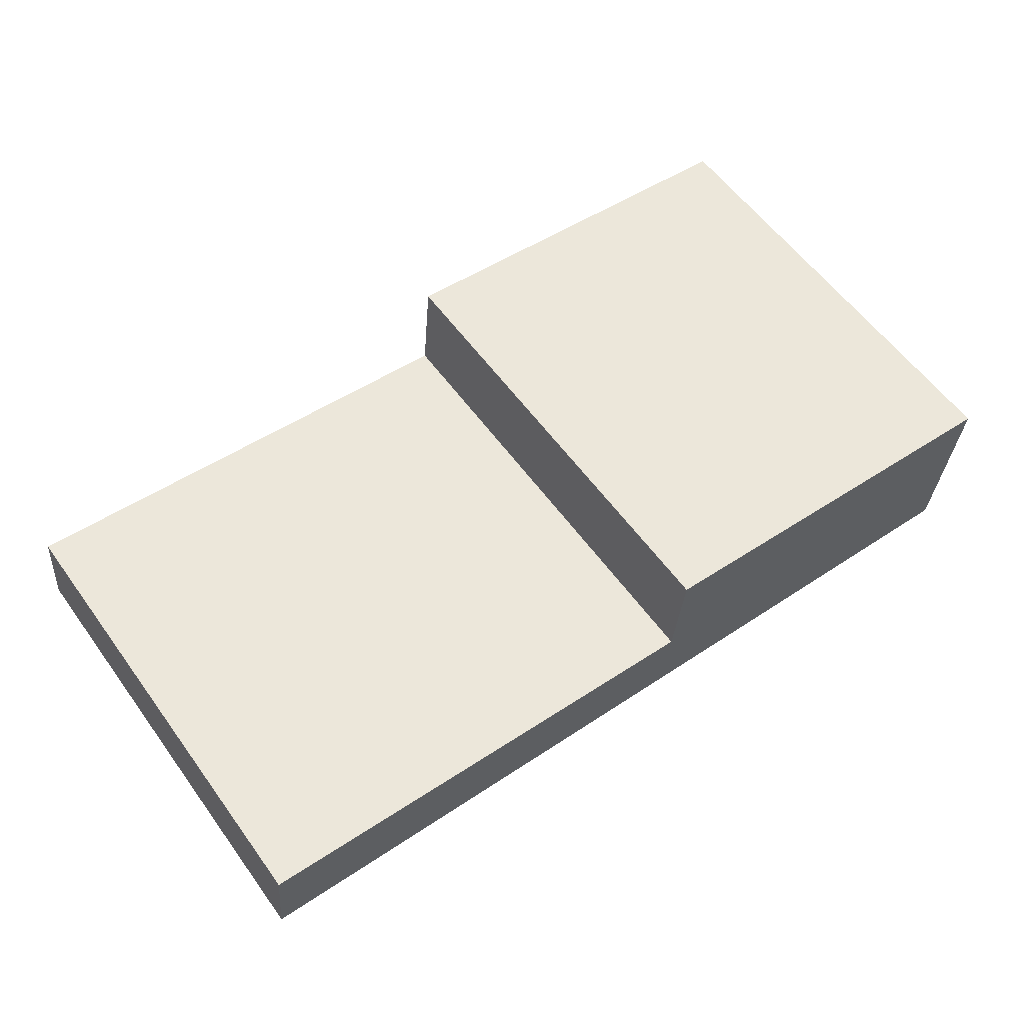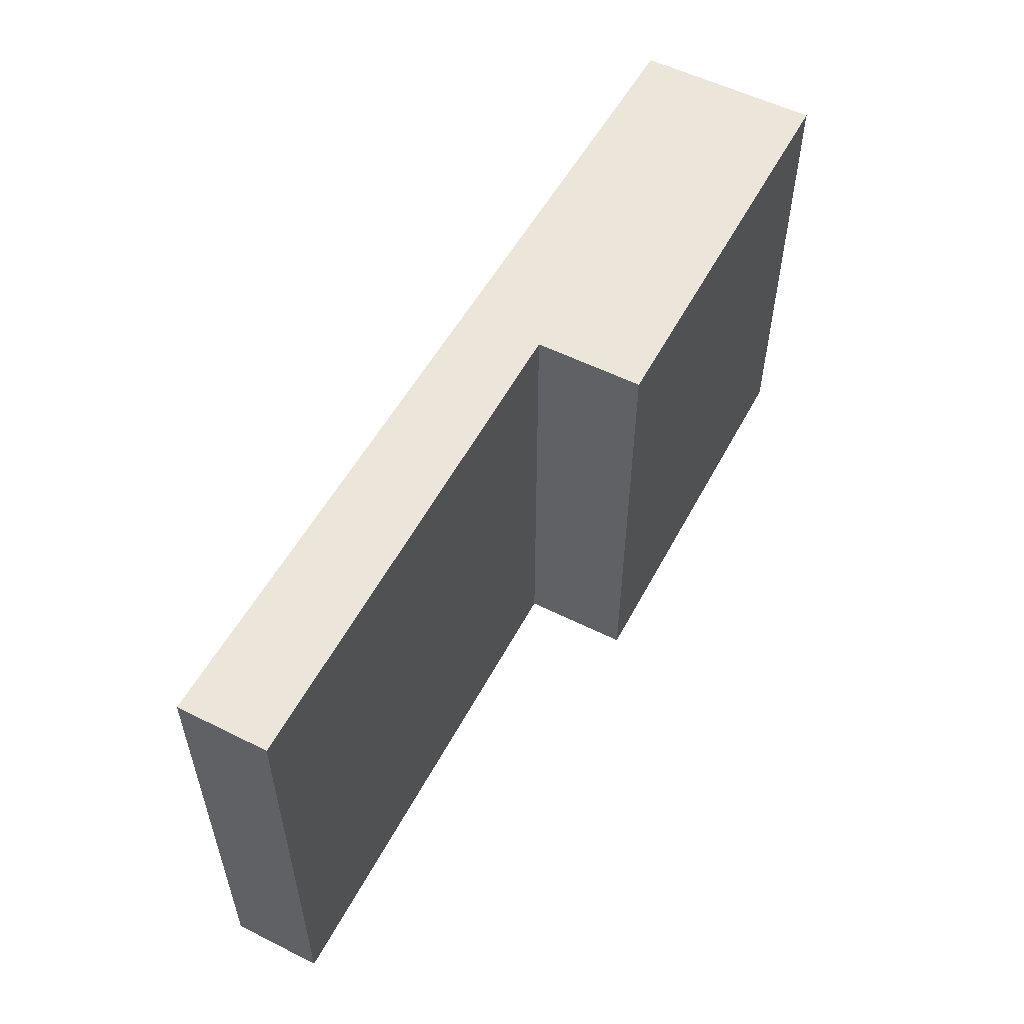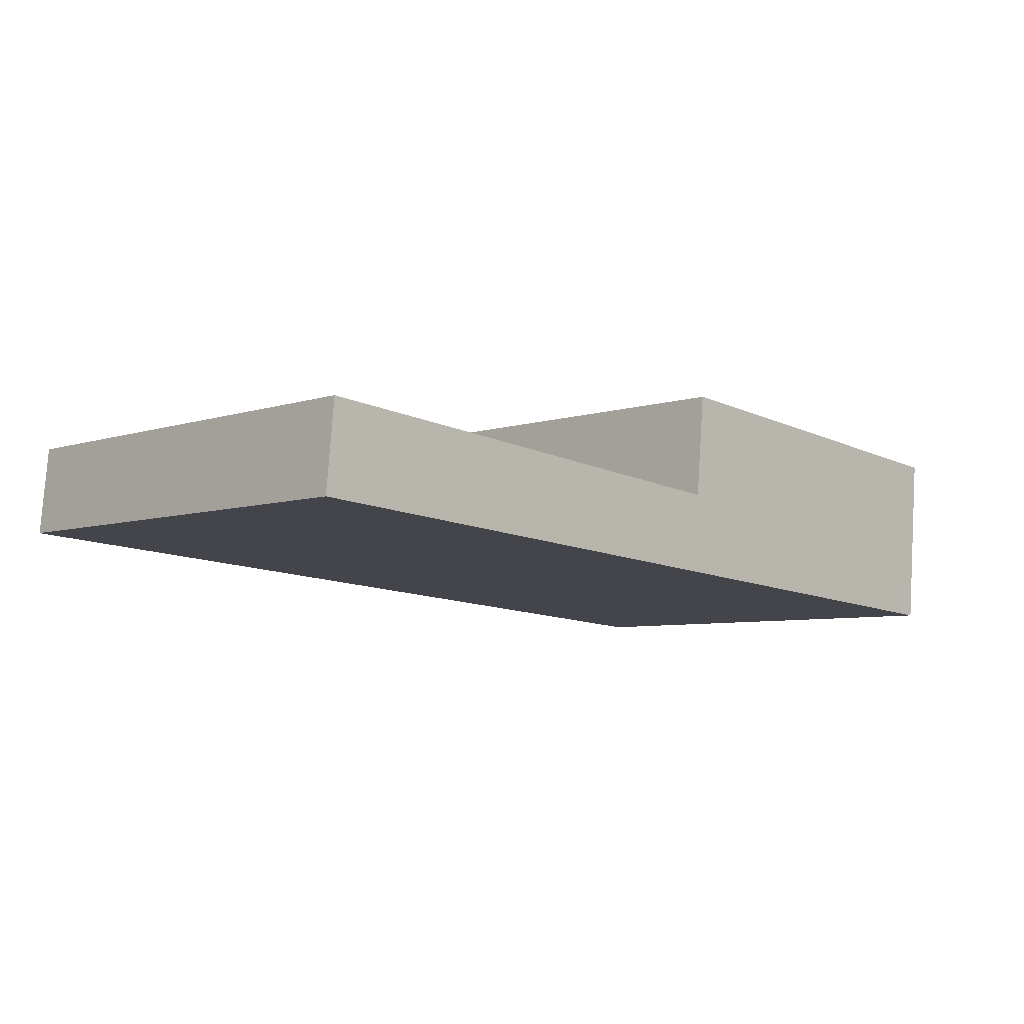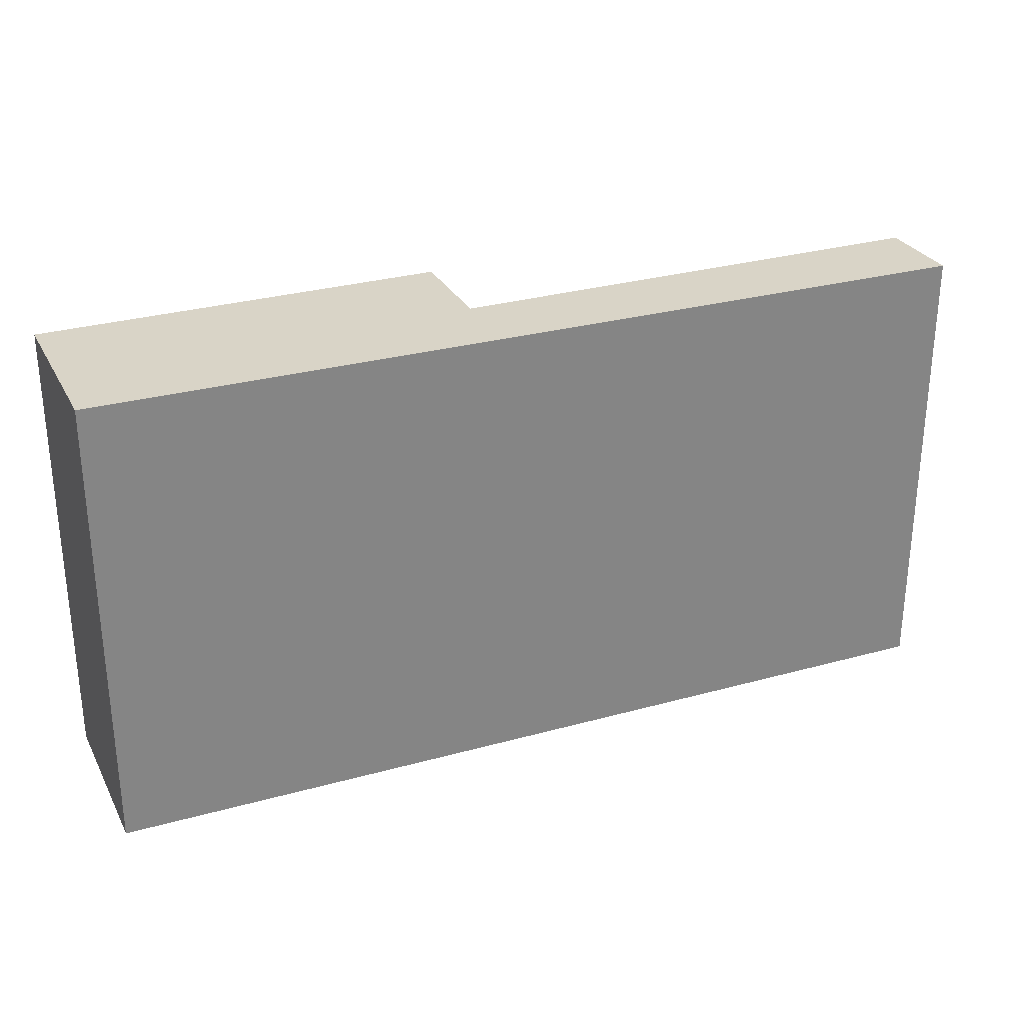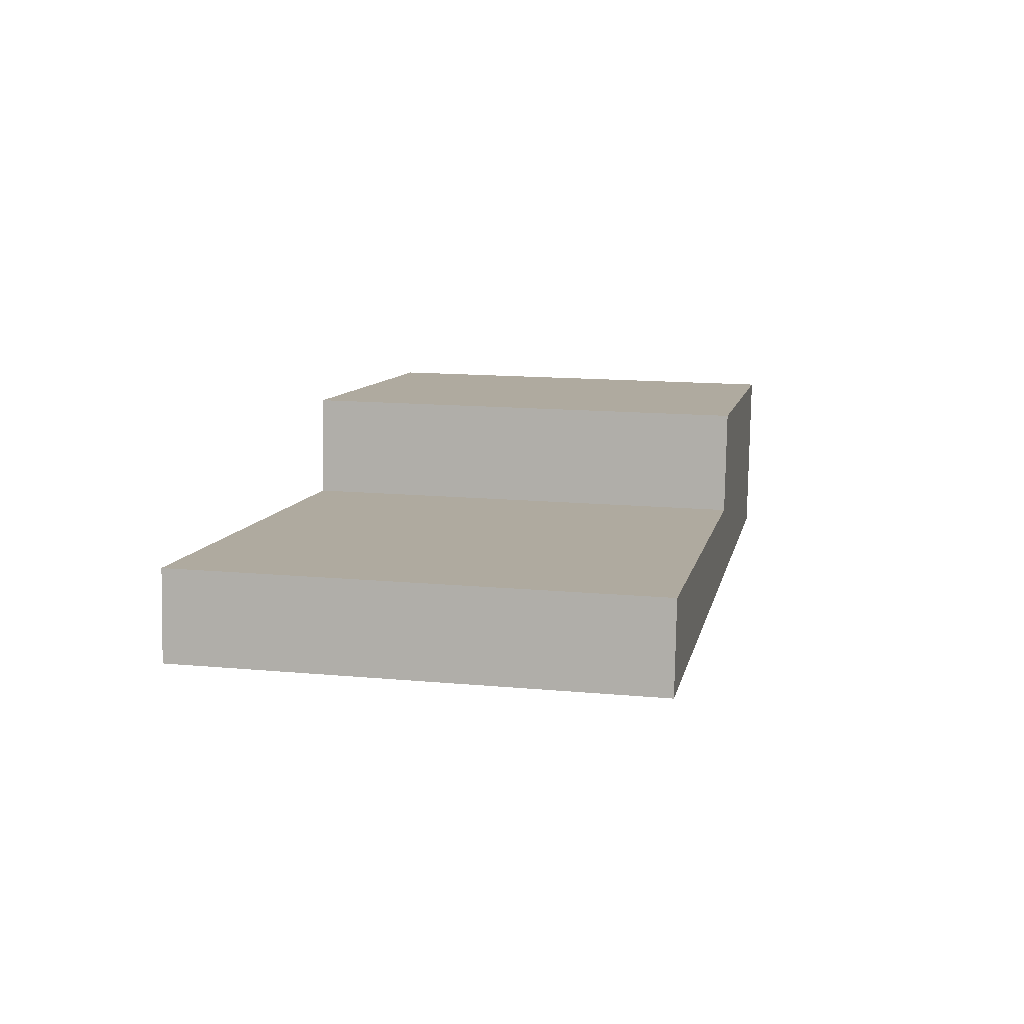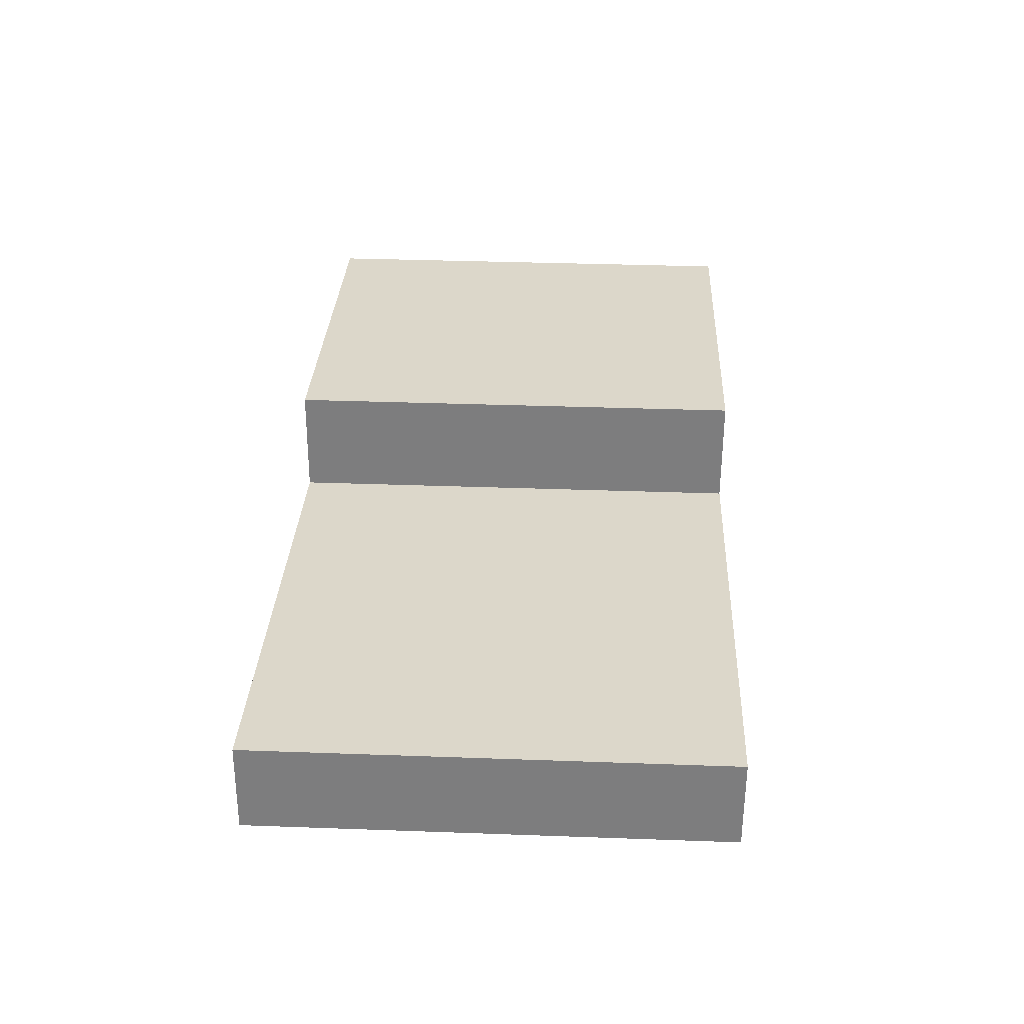
<metadata>
{"format":"obj","ext":"obj","renderer":"f3d","projection":"perspective","resolution":1024,"background":"white","views":[{"elev":58.9,"azim":-35.9,"up":"+Z"},{"elev":55.3,"azim":-56.9,"up":"+Y"},{"elev":-6.1,"azim":-44.9,"up":"+Z"},{"elev":28.8,"azim":162.0,"up":"+Y"},{"elev":14.5,"azim":-78.7,"up":"+Z"},{"elev":36.0,"azim":-87.3,"up":"+Z"}]}
</metadata>
<code>
v  9.033 4.624 1.084
v  8.866 4.624 -0.694
v  5.03 4.624 1.46
v  4.932 4.624 0.417
v  0 4.624 2.831e-16
v  0.082 4.624 0.873
v  5.03 -8.94e-17 1.46
v  9.033 -6.638e-17 1.084
v  0.082 -5.346e-17 0.873
v  4.932 -2.553e-17 0.417
v  8.866 4.25e-17 -0.694
v  0 0 0
g defaultobject
f 1 2 3
f 4 3 2
f 5 4 2
f 6 4 5
f 7 1 3
f 1 7 8
f 9 4 6
f 4 9 10
f 8 2 1
f 2 8 11
f 11 5 2
f 5 11 12
f 12 6 5
f 6 12 9
f 10 3 4
f 3 10 7
f 7 11 8
f 11 7 10
f 11 10 12
f 12 10 9

</code>
